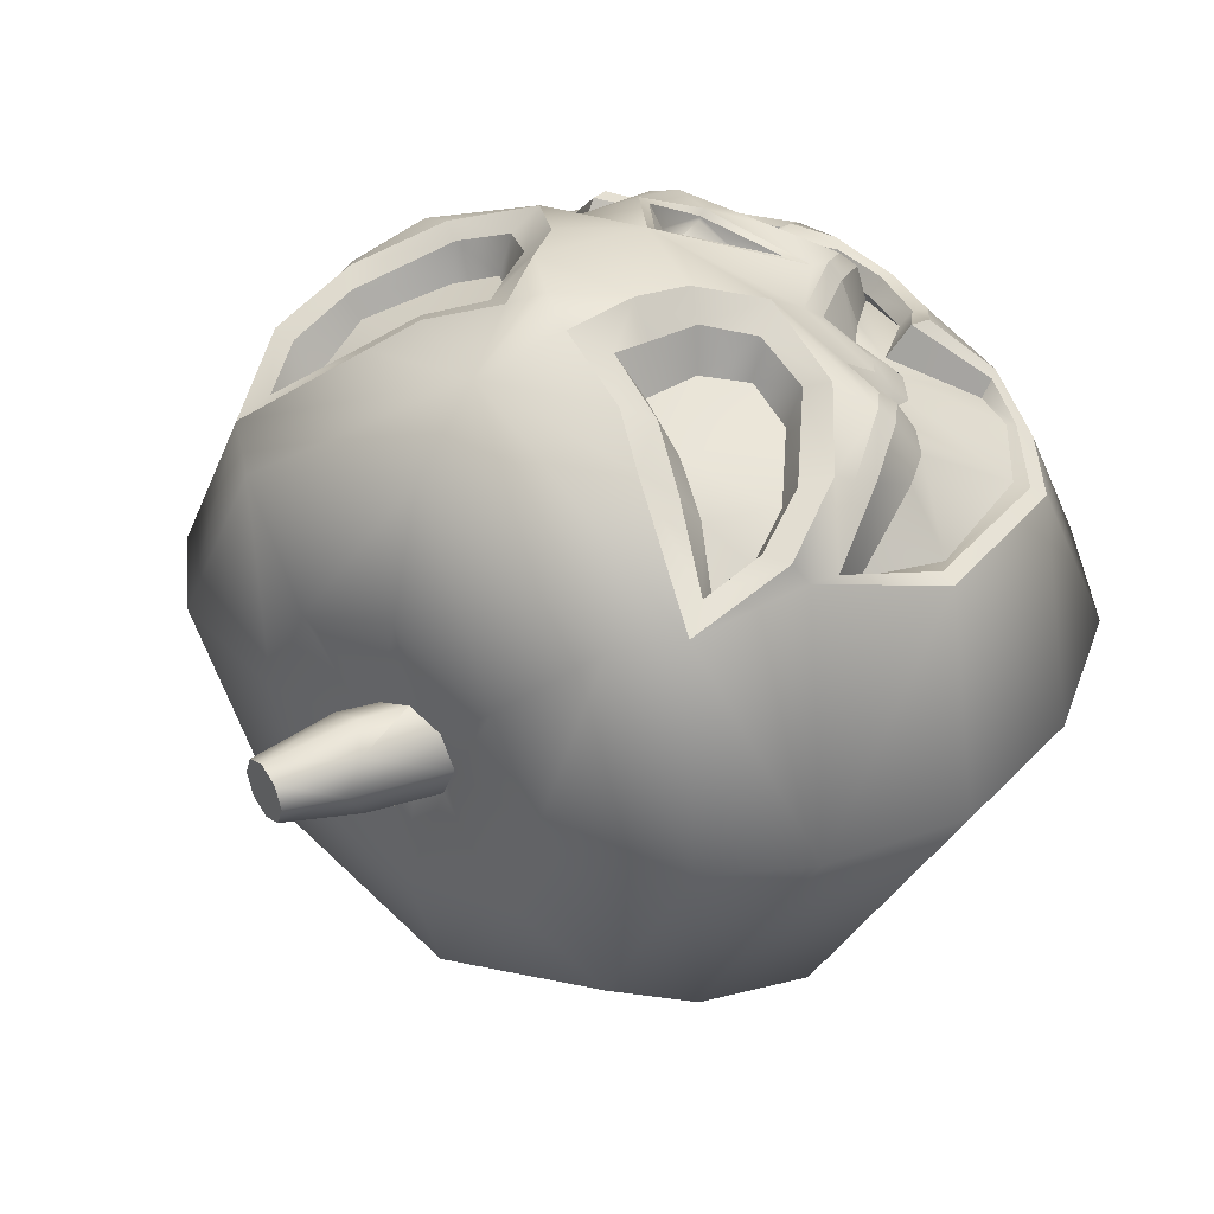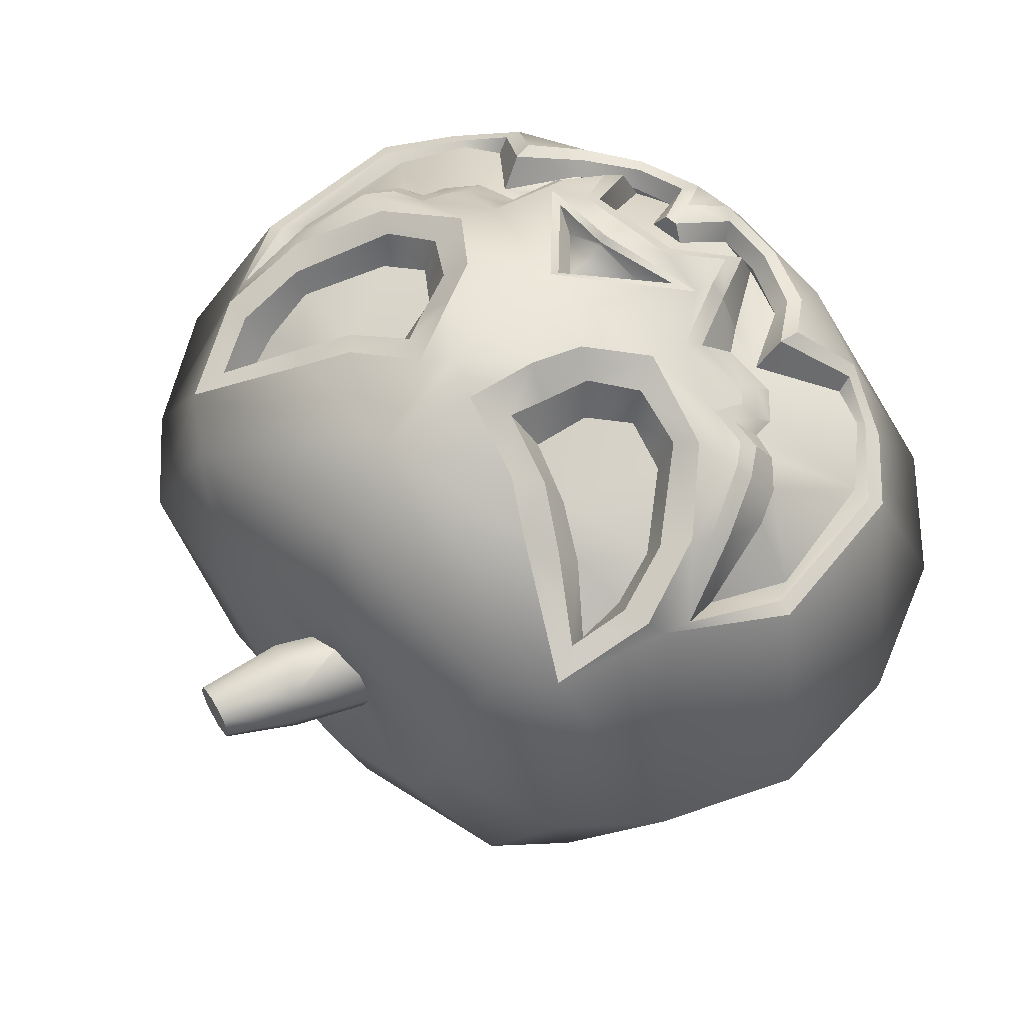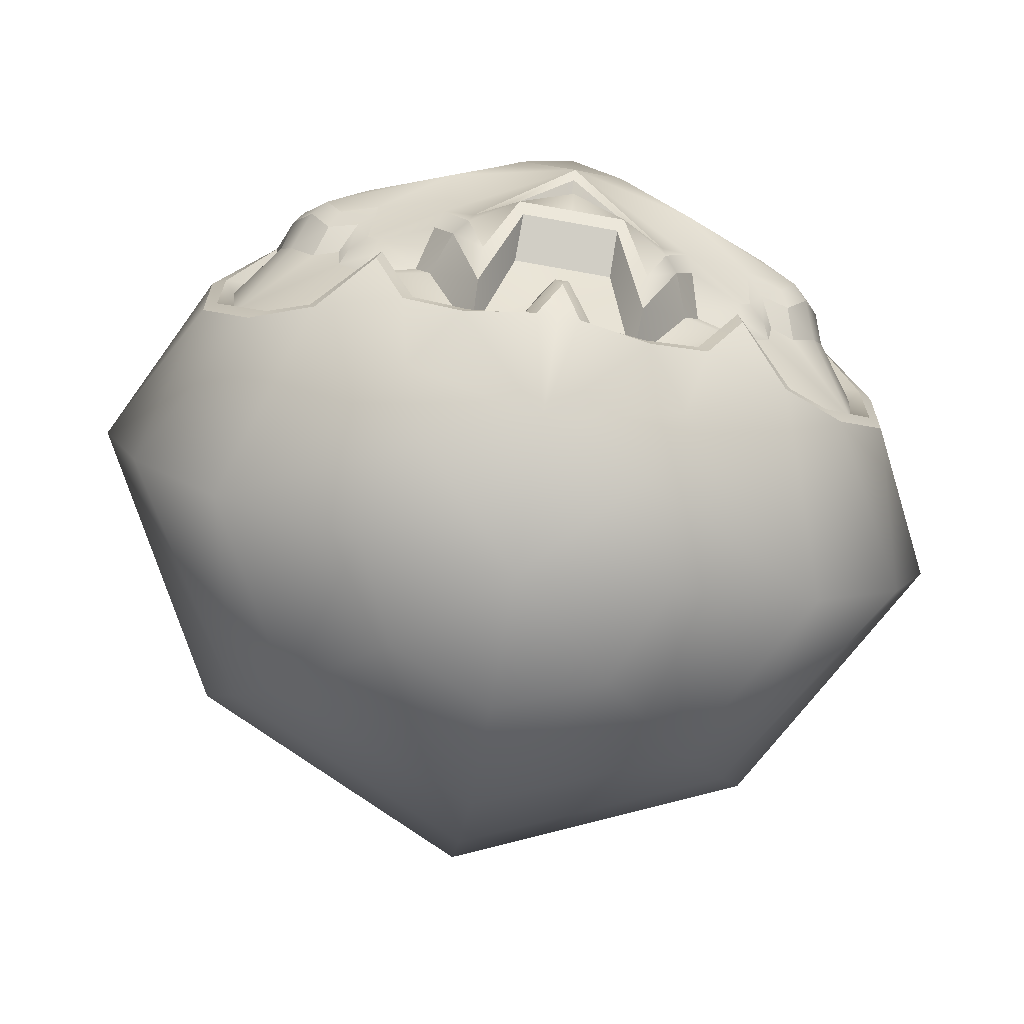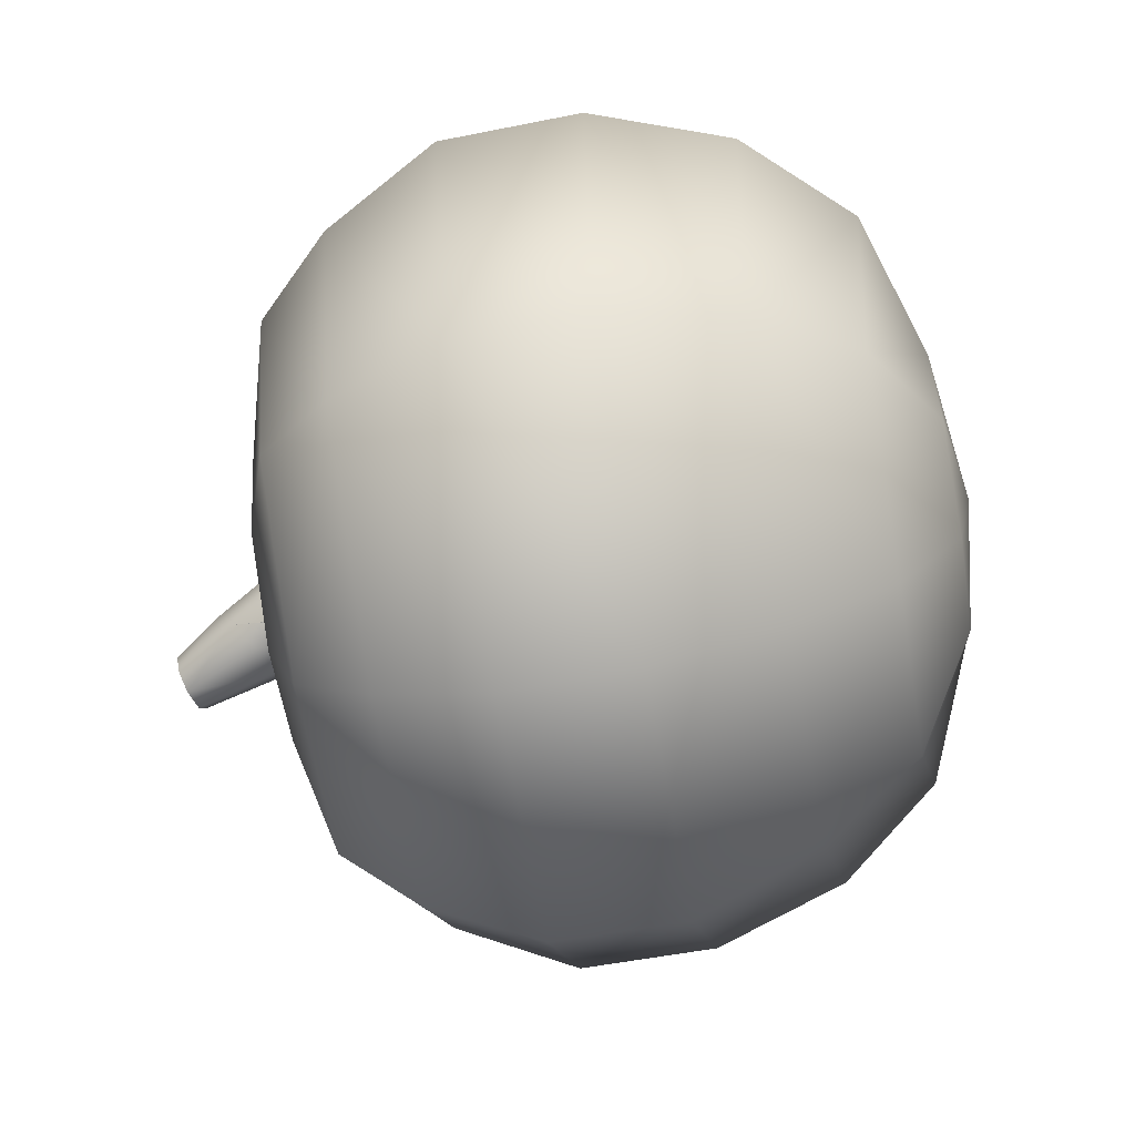
<metadata>
{"format":"obj","ext":"obj","renderer":"f3d","projection":"perspective","resolution":1024,"background":"white","views":[{"elev":38.1,"azim":-141.9,"up":"+Z"},{"elev":58.8,"azim":-138.1,"up":"+Z"},{"elev":-79.1,"azim":-10.0,"up":"+Y"},{"elev":-75.1,"azim":-80.7,"up":"+Z"}]}
</metadata>
<code>
o Sphere_Sphere.004
v 1.557 2.729 3.109
v 0.9501 1.861 3.222
v 0.9215 1.578 2.602
v -0.07083 3.458 4.348
v -0.07083 3.046 4.163
v 0.5972 3.046 4.163
v -4.258 4.756 2.18
v -3.72 4.674 2.891
v -3.781 5.654 2.279
v -2.553 3.087 2.939
v -3.504 2.36 2.308
v -3.046 2.156 2.365
v 1.743 3.047 3.097
v 2.089 2.952 2.989
v -0.07083 3.564 4.24
v 0.5175 3.459 3.873
v -0.07083 4.139 4.169
v 3.243 4.527 3.434
v 3.414 4.236 2.967
v 3.579 4.674 2.891
v 0.9506 1.582 2.603
v 2.915 6.598 2.644
v 2.265 6.616 2.939
v 2.845 5.996 3.019
v 2.818 7.137 2.402
v 2.913 7.456 2.741
v 3.49 6.733 3.024
v 3.059 7.868 2.55
v -1.954 1.646 2.864
v -2.993 1.813 2.558
v -1.759 0.9644 2.165
v 1.517 4.41 4.254
v 0.8663 4.998 4.461
v -0.07083 4.509 4.598
v 2.182 2.603 3.284
v 1.646 1.978 2.734
v 1.698 1.805 2.879
v 1.546 6.434 3.806
v 0.7683 6.168 4.169
v 1.069 6.011 3.643
v 2.92 1.995 2.549
v 3.664 2.267 2.221
v 3.463 2.32 2.335
v -1.788 1.978 2.734
v -1.092 1.582 2.603
v -2.231 2.952 2.989
v 3.753 6.252 2.722
v 3.411 5.525 3.338
v 3.513 5.266 3.214
v 2.412 3.087 2.939
v -1.916 7.067 3.596
v -3.054 7.456 2.741
v -2.28 6.838 3.336
v 1.72 6.272 3.322
v -3.556 4.236 2.967
v -1.39 0.432 1.366
v -3.776 1.02 0.1858
v -1.952 0.4037 0.111
v -4.057 3.081 2.171
v -4.295 3.119 2.222
v -1.092 1.861 3.222
v -1.063 1.578 2.602
v -0.673 2.687 3.453
v -3.056 6.598 2.644
v -2.407 6.616 2.939
v -2.96 7.137 2.402
v -0.07083 7.454 4.178
v 2.416 8.402 2.397
v -0.07083 8.384 3.39
v -0.2988 2.173 3.154
v 3.069 4.606 3.616
v 2.379 4.219 3.693
v -0.07083 3.547 4.292
v -0.6592 3.459 3.873
v -1.009 3.246 3.98
v -2.472 3.264 3.15
v -2.872 3.452 2.948
v -0.6673 2.868 4.025
v -1.098 2.256 3.587
v 1.081 1.287 2.877
v 0.3378 1.344 2.968
v 0.1933 1.195 3.017
v -0.4801 6.426 4.414
v -0.07083 6.236 4.628
v -0.07083 0.4747 -1.695
v -0.07083 0.1462 0.0333
v -1.39 0.4494 -1.126
v -3.806 2.267 2.221
v -3.2 7.868 2.55
v -3.769 6.592 2.752
v -3.631 6.733 3.024
v 0.9559 2.256 3.587
v 1.183 2.824 3.829
v -0.07083 3.547 4.291
v -0.7531 5.613 4.531
v 3.095 3.87 2.958
v 2.774 3.797 3.068
v 3.915 3.081 2.171
v -0.07083 0.4646 1.885
v 2.904 2.156 2.365
v 1.774 7.067 3.596
v 0.6114 5.613 4.531
v 0.92 5.762 4.17
v 1.248 0.4494 -1.126
v 2.23 2.312 3.226
v 2.851 1.813 2.558
v -0.4795 1.344 2.968
v -1.222 1.287 2.877
v -0.335 1.195 3.017
v -1.092 1.577 2.683
v -0.5522 1.485 2.712
v -3.655 5.266 3.214
v -1.885 3.047 3.097
v -3.062 1.995 2.549
v -2.372 2.312 3.226
v -2.324 2.603 3.284
v -1.281 3.084 3.891
v -0.7389 3.046 4.163
v 0.1571 2.173 3.154
v 0.5314 2.687 3.453
v -0.91 6.168 4.169
v -1.415 6.725 3.999
v -1.688 6.434 3.806
v 2.138 6.838 3.336
v -3.604 2.32 2.335
v 2.731 3.452 2.948
v -3.151 7.468 -2.964
v -0.07083 8.369 -3.464
v -0.07083 7.422 -4.311
v -2.521 4.219 3.693
v -3.211 4.606 3.616
v -2.996 4.272 3.544
v -0.07083 1.742 3.354
v -1.658 4.41 4.254
v 0.8678 3.246 3.98
v -0.07083 4.358 4.47
v 0.4106 1.485 2.712
v -1.699 2.729 3.109
v -1.325 2.824 3.829
v -1.665 3.772 3.821
v 1.812 1.646 2.864
v 1.618 0.9644 2.165
v 1.248 0.432 1.366
v -3.384 4.527 3.434
v -3.111 4.076 3.339
v 0.3384 6.426 4.414
v 3.265 5.682 3.434
v 3.627 6.592 2.752
v -3.298 6.788 3.02
v -2.413 3.514 3.338
v -1.747 3.514 3.616
v -1.211 6.011 3.643
v -1.839 1.805 2.879
v 3.573 8.423 9.5e-05
v -2.732 4.779 3.833
v -1.062 5.762 4.17
v 3.635 1.02 0.1858
v -1.008 4.998 4.461
v 4.273 5.065 2.301
v 3.64 5.654 2.279
v -3.552 5.525 3.338
v -3.894 6.252 2.722
v 4.153 3.119 2.222
v 4.116 4.756 2.18
v 0.5257 2.868 4.025
v 2.854 4.272 3.544
v 2.591 4.779 3.833
v -3.237 3.87 2.958
v 1.811 0.4037 0.111
v -4.415 5.065 2.301
v 1.273 6.725 3.999
v -2.557 8.402 2.397
v -3.715 8.423 9.5e-05
v 1.523 3.772 3.821
v 1.139 3.084 3.891
v 3.362 2.36 2.308
v -2.916 3.797 3.068
v 2.642 3.642 3.145
v 2.598 4.035 3.439
v 2.431 3.708 3.334
v 1.351 2.792 3.642
v 1.605 3.514 3.616
v 0.01298 2.1 3.363
v -2.987 5.996 3.019
v 1.235 5.331 3.646
v 1.685 4.934 3.526
v 2.253 5.113 3.289
v 4.453 5.108 2.218
v 5.418 4.127 0.1484
v 5.374 5.941 0.06163
v -0.07083 1.195 3.017
v -1.861 6.272 3.322
v 2.97 4.076 3.339
v -2.74 4.035 3.439
v -2.573 3.708 3.334
v 0.9499 1.577 2.683
v -2.784 3.642 3.145
v -1.377 5.331 3.646
v -2.395 5.113 3.289
v -1.827 4.934 3.526
v 1.642 4.766 4.013
v 2.323 4.939 3.744
v -4.595 5.108 2.218
v -5.516 5.941 0.06163
v -5.56 4.127 0.1484
v -1.493 2.792 3.642
v -1.784 4.766 4.013
v -2.465 4.939 3.744
v -0.07083 2.1 3.363
v -0.1546 2.1 3.363
v -3.675 6.048 -3.365
v -4.673 7.459 0.009923
v 1.01 1.427 2.889
v -3.406 5.682 3.434
v -1.987 8.862 -0
v -1.404 8.849 1.294
v 3.156 6.788 3.02
v -1.262 5.168 4.163
v -2.55 8.4 -2.409
v -4.446 3.005 2.124
v -4.947 2.341 0.2048
v -3.276 2.662 -2.691
v -3.738 4.338 -3.239
v -0.07083 1.39 -3.207
v 3.005 5.963 3.334
v 1.26 8.849 -1.294
v -0.07083 8.841 -1.84
v 2.33 3.264 3.15
v -2.558 1.317 -2.091
v 1.121 5.168 4.163
v -1.152 1.427 2.889
v 0.5472 8.671 -0
v 1.262 8.849 1.294
v 1.846 8.862 -0
v -0.07083 6.011 -4.99
v 3.009 7.468 -2.964
v 3.533 6.048 -3.365
v 4.531 7.459 0.009923
v -0.07083 2.752 -4.159
v 2.272 3.514 3.338
v 2.417 1.317 -2.091
v -0.07083 2.687 3.453
v -0.6889 8.671 -0
v -1.402 8.849 -1.294
v -0.07083 4.368 -4.93
v 3.596 4.338 -3.239
v 3.134 2.662 -2.691
v 2.408 8.4 -2.409
v -0.07083 2.173 3.154
v 4.805 2.341 0.2048
v 4.304 3.005 2.124
v -0.506 8.67 -0.4225
v 0.3647 8.67 0.4225
v -0.07083 8.843 1.83
v -0.5064 8.67 0.4225
v -0.07083 8.67 0.5966
v 0.3643 8.67 -0.4225
v -3.147 5.963 3.334
v -0.07083 8.67 -0.5967
v -0.07083 2.868 4.025
v 0.2093 9.182 -0.5975
v -0.06896 8.67 -0.5975
v -0.07083 9.471 -0.3903
v 0.2095 9.182 0.5975
v -0.07083 9.471 0.3903
v -0.06875 8.67 0.5975
v -0.07083 8.67 0.5966
v -0.07083 8.674 0.5975
v -0.07292 8.67 0.5975
v -0.07083 8.673 -0.5975
v -0.0727 8.67 -0.5975
v 0.9619 10.1 -0.2649
v 0.813 9.059 -0
v 0.6335 9.094 -0.4225
v -0.07083 8.67 -0.5967
v 0.5472 8.671 -0
v 0.6339 9.094 0.4225
v 0.3647 8.67 0.4225
v 0.3643 8.67 -0.4225
v 0.962 10.1 0.2649
v 0.7069 10.18 0.3746
v 0.4535 10.26 0.2649
v -0.07083 9.721 -0
v 0.4535 10.26 -0.2649
v 0.7069 10.18 -0.3746
v -0.6889 8.671 -0
v -0.5064 8.67 0.4225
v -0.506 8.67 -0.4225
v 1.069 10.07 -0
v 0.3486 10.29 -0
f 1 2 3
f 4 5 6
f 7 8 9
f 10 11 12
f 13 1 14
f 15 16 17
f 18 19 20
f 21 14 1
f 22 23 24
f 22 25 23
f 26 27 28
f 29 30 31
f 32 33 34
f 35 36 37
f 38 39 40
f 41 42 43
f 44 45 46
f 47 48 49
f 50 13 14
f 51 52 53
f 38 40 54
f 8 7 55
f 56 57 58
f 59 7 60
f 61 62 63
f 64 65 66
f 67 68 69
f 70 63 62
f 71 32 72
f 73 74 75
f 76 77 10
f 78 79 61
f 80 81 82
f 67 83 84
f 85 86 87
f 57 30 88
f 89 90 91
f 6 92 93
f 94 15 74
f 84 83 95
f 96 97 98
f 56 86 99
f 15 17 74
f 43 100 41
f 101 28 67
f 39 102 103
f 85 104 86
f 41 105 106
f 107 108 109
f 62 110 111
f 112 9 8
f 10 46 113
f 114 115 116
f 117 118 4
f 119 3 120
f 121 122 123
f 26 101 124
f 125 114 12
f 75 34 117
f 97 126 98
f 58 87 86
f 127 128 129
f 57 56 31
f 122 67 51
f 130 131 132
f 133 107 109
f 131 130 134
f 135 136 17
f 119 137 3
f 75 74 17
f 45 62 138
f 139 117 140
f 4 135 73
f 141 80 142
f 143 99 86
f 21 1 3
f 62 45 110
f 132 144 145
f 4 75 117
f 37 105 35
f 67 84 146
f 141 142 106
f 147 148 27
f 52 91 149
f 140 150 151
f 123 152 121
f 45 138 46
f 115 153 116
f 118 139 79
f 94 16 15
f 28 154 68
f 55 7 59
f 131 134 155
f 95 121 156
f 157 142 143
f 19 96 98
f 34 95 158
f 70 62 111
f 159 47 160
f 161 162 112
f 2 120 3
f 98 163 164
f 51 67 89
f 165 92 6
f 72 166 71
f 71 167 32
f 55 59 168
f 143 169 157
f 84 102 146
f 82 99 80
f 170 7 9
f 135 17 16
f 113 150 76
f 134 34 158
f 113 46 138
f 146 171 67
f 39 171 146
f 89 172 173
f 174 34 175
f 73 16 94
f 34 140 117
f 29 31 108
f 43 176 100
f 164 160 20
f 98 43 163
f 168 59 177
f 57 31 30
f 125 12 11
f 178 179 180
f 83 67 122
f 18 20 49
f 177 59 77
f 157 42 106
f 181 13 182
f 133 81 183
f 64 184 65
f 169 86 104
f 30 29 115
f 19 98 164
f 2 165 120
f 75 17 136
f 93 174 175
f 185 186 187
f 188 189 190
f 88 114 125
f 58 86 56
f 110 45 44
f 109 191 133
f 113 76 10
f 135 34 136
f 123 192 152
f 28 27 148
f 175 4 6
f 166 179 193
f 106 105 141
f 47 188 148
f 59 125 11
f 194 195 130
f 34 33 102
f 196 36 21
f 20 19 164
f 3 137 196
f 159 160 164
f 40 39 103
f 139 118 117
f 109 99 191
f 109 108 99
f 197 177 77
f 170 9 162
f 198 199 200
f 1 181 2
f 3 196 21
f 169 143 86
f 178 126 97
f 201 167 202
f 93 175 6
f 171 101 67
f 163 159 164
f 181 92 2
f 180 179 72
f 61 63 78
f 144 8 55
f 11 77 59
f 203 204 205
f 79 206 61
f 132 194 130
f 162 203 170
f 152 156 121
f 138 61 206
f 155 207 208
f 60 7 170
f 183 209 133
f 82 133 191
f 144 112 8
f 36 14 21
f 138 62 61
f 157 106 142
f 4 118 5
f 82 191 99
f 210 133 209
f 130 140 134
f 211 212 127
f 176 98 126
f 80 37 213
f 214 131 155
f 55 145 144
f 215 172 216
f 23 26 124
f 26 217 27
f 218 134 158
f 102 95 34
f 212 203 90
f 127 173 219
f 41 106 42
f 220 205 221
f 214 162 161
f 51 89 52
f 222 205 223
f 224 104 85
f 112 131 161
f 225 27 217
f 226 128 227
f 101 38 124
f 223 204 211
f 73 94 74
f 178 228 126
f 142 99 143
f 78 118 79
f 80 213 81
f 35 100 14
f 229 58 57
f 32 230 33
f 111 231 107
f 212 89 173
f 81 119 183
f 232 233 234
f 197 194 177
f 39 146 102
f 235 236 237
f 206 113 138
f 236 154 238
f 41 35 105
f 107 231 108
f 88 60 220
f 147 202 167
f 224 222 239
f 240 174 182
f 114 30 115
f 121 83 122
f 26 28 101
f 75 136 34
f 241 169 104
f 185 103 230
f 228 50 126
f 165 242 120
f 19 193 96
f 243 244 215
f 133 210 107
f 71 49 48
f 245 237 246
f 4 175 135
f 107 70 111
f 49 160 47
f 12 46 10
f 4 73 75
f 37 141 105
f 198 192 199
f 217 25 22
f 50 176 126
f 5 165 6
f 52 89 91
f 51 123 122
f 115 29 153
f 217 24 225
f 97 193 179
f 239 246 247
f 192 53 65
f 50 14 100
f 95 83 121
f 236 128 248
f 198 156 152
f 249 210 209
f 42 250 251
f 252 227 244
f 235 127 129
f 165 2 92
f 253 254 233
f 222 57 221
f 239 223 245
f 234 68 154
f 221 88 220
f 13 50 228
f 208 214 155
f 116 44 46
f 39 38 171
f 116 12 114
f 149 184 64
f 185 54 40
f 174 32 34
f 73 135 16
f 34 134 140
f 95 218 158
f 184 192 65
f 65 52 66
f 72 174 180
f 149 66 52
f 98 176 43
f 71 147 167
f 251 189 188
f 153 110 44
f 54 124 38
f 133 82 81
f 237 238 190
f 137 213 196
f 88 30 114
f 24 54 187
f 207 198 200
f 102 230 103
f 208 200 199
f 150 195 197
f 135 175 34
f 244 128 219
f 238 28 148
f 246 190 189
f 99 31 56
f 60 203 220
f 166 72 179
f 172 67 69
f 47 159 188
f 59 60 125
f 242 119 120
f 243 216 255
f 214 91 90
f 255 254 256
f 219 215 244
f 147 47 148
f 245 211 235
f 247 189 250
f 247 157 241
f 183 249 209
f 224 87 229
f 232 226 257
f 240 13 228
f 201 32 167
f 177 145 168
f 108 153 29
f 238 188 190
f 181 93 92
f 91 258 149
f 151 139 140
f 197 76 150
f 93 182 174
f 178 180 240
f 201 185 230
f 202 186 201
f 248 234 154
f 42 163 43
f 79 139 206
f 132 145 194
f 233 69 68
f 162 90 203
f 257 227 259
f 225 187 202
f 155 134 207
f 37 196 213
f 78 5 118
f 258 199 184
f 216 69 254
f 224 247 241
f 242 70 249
f 18 166 193
f 188 163 251
f 78 242 260
f 261 262 263
f 264 265 266
f 267 268 269
f 267 266 268
f 263 270 271
f 268 265 269
f 272 273 274
f 275 271 270
f 276 277 278
f 279 261 274
f 268 266 265
f 263 262 270
f 273 280 277
f 277 281 264
f 282 283 265
f 283 284 263
f 278 264 266
f 275 270 262
f 274 285 272
f 285 263 284
f 265 281 282
f 276 274 273
f 286 265 283
f 287 269 265
f 263 286 283
f 288 263 262
f 280 289 272
f 284 281 285
f 284 290 282
f 281 272 285
f 10 77 11
f 35 14 36
f 67 28 68
f 112 162 9
f 127 219 128
f 132 131 144
f 140 195 150
f 113 151 150
f 178 97 179
f 181 1 13
f 130 195 140
f 211 204 212
f 80 141 37
f 214 161 131
f 55 168 145
f 215 173 172
f 23 25 26
f 218 207 134
f 102 84 95
f 212 204 203
f 127 212 173
f 220 203 205
f 214 90 162
f 222 221 205
f 224 241 104
f 112 144 131
f 225 147 27
f 226 248 128
f 101 171 38
f 223 205 204
f 178 240 228
f 142 80 99
f 35 41 100
f 229 87 58
f 32 201 230
f 111 110 231
f 212 90 89
f 81 137 119
f 232 253 233
f 197 195 194
f 235 129 236
f 206 151 113
f 236 248 154
f 88 125 60
f 147 225 202
f 224 229 222
f 240 180 174
f 241 157 169
f 185 40 103
f 165 260 242
f 19 18 193
f 243 252 244
f 71 18 49
f 245 235 237
f 107 210 70
f 49 20 160
f 198 152 192
f 217 26 25
f 50 100 176
f 5 260 165
f 51 53 123
f 217 22 24
f 97 96 193
f 239 245 246
f 192 123 53
f 236 129 128
f 198 218 156
f 249 70 210
f 42 157 250
f 252 259 227
f 235 211 127
f 253 256 254
f 222 229 57
f 239 222 223
f 234 233 68
f 221 57 88
f 208 258 214
f 116 153 44
f 116 46 12
f 149 258 184
f 185 187 54
f 95 156 218
f 184 199 192
f 65 53 52
f 72 32 174
f 149 64 66
f 71 48 147
f 251 250 189
f 153 231 110
f 54 23 124
f 237 236 238
f 137 81 213
f 24 23 54
f 207 218 198
f 102 33 230
f 208 207 200
f 244 227 128
f 238 154 28
f 246 237 190
f 99 108 31
f 60 170 203
f 172 89 67
f 242 249 119
f 243 215 216
f 255 216 254
f 219 173 215
f 147 48 47
f 245 223 211
f 247 246 189
f 247 250 157
f 183 119 249
f 224 85 87
f 232 234 226
f 240 182 13
f 177 194 145
f 108 231 153
f 238 148 188
f 91 214 258
f 151 206 139
f 197 77 76
f 93 181 182
f 201 186 185
f 202 187 186
f 248 226 234
f 42 251 163
f 233 254 69
f 257 226 227
f 225 24 187
f 37 36 196
f 78 260 5
f 258 208 199
f 216 172 69
f 224 239 247
f 242 63 70
f 18 71 166
f 188 159 163
f 78 63 242
f 272 289 273
f 276 273 277
f 279 262 261
f 273 289 280
f 277 280 281
f 282 290 283
f 283 290 284
f 278 277 264
f 274 261 285
f 285 261 263
f 265 264 281
f 276 279 274
f 286 287 265
f 263 288 286
f 284 282 281
f 281 280 272
l 271 288

</code>
